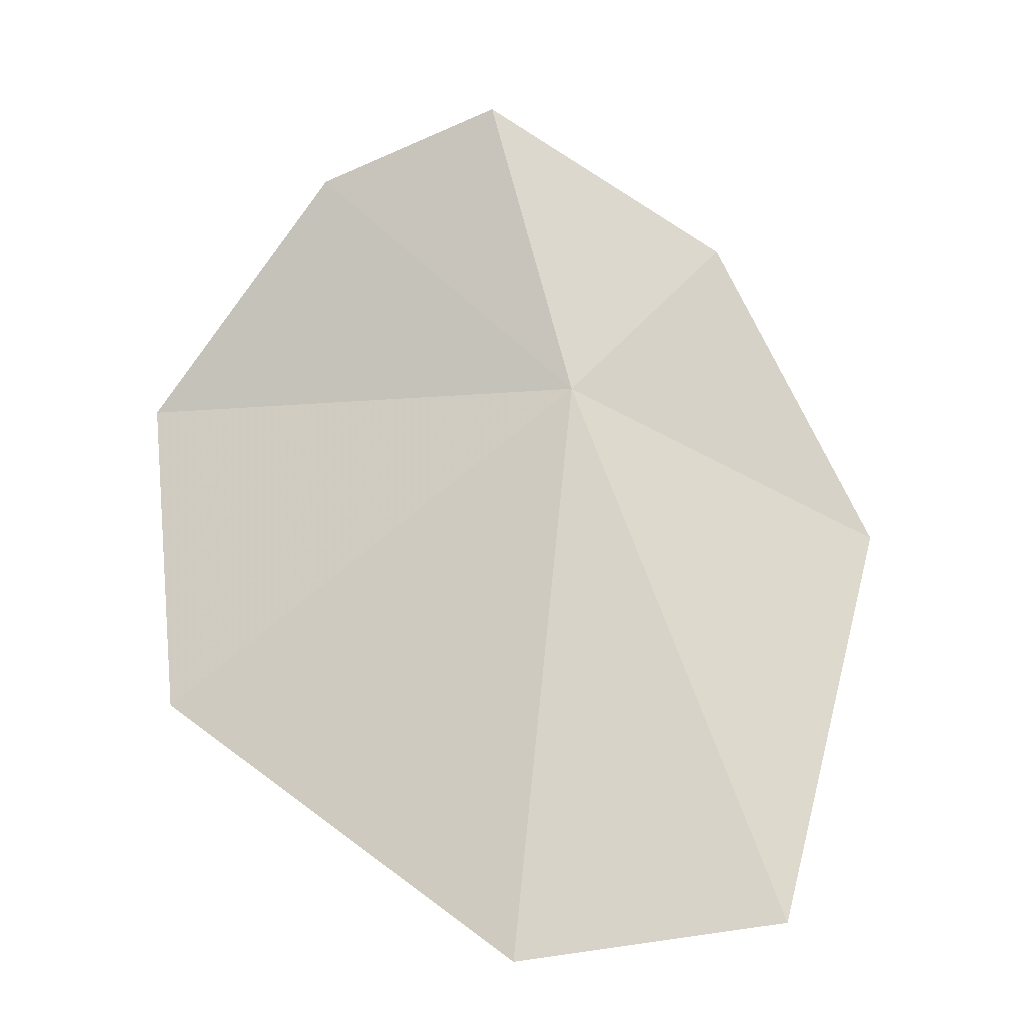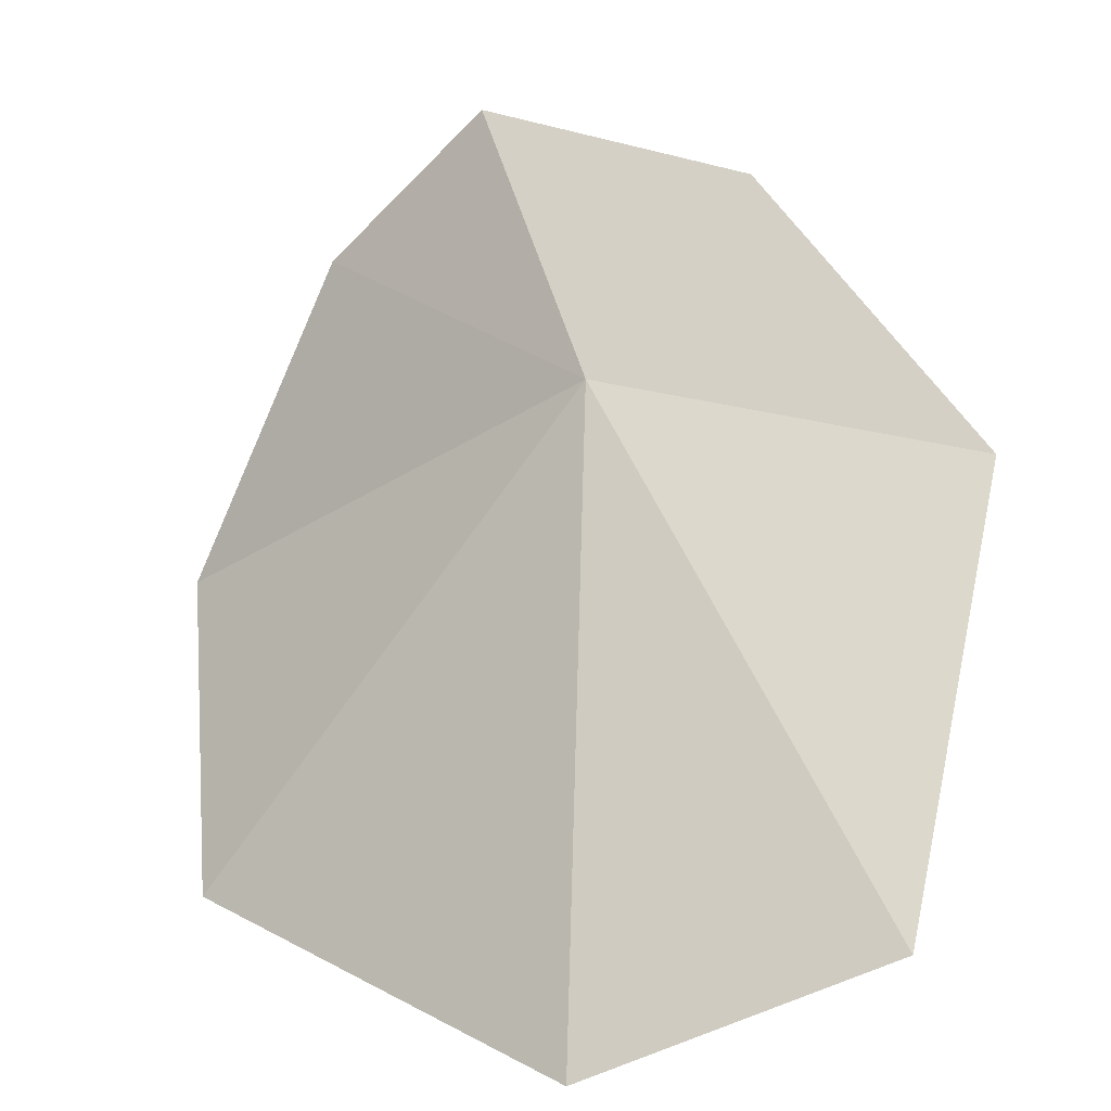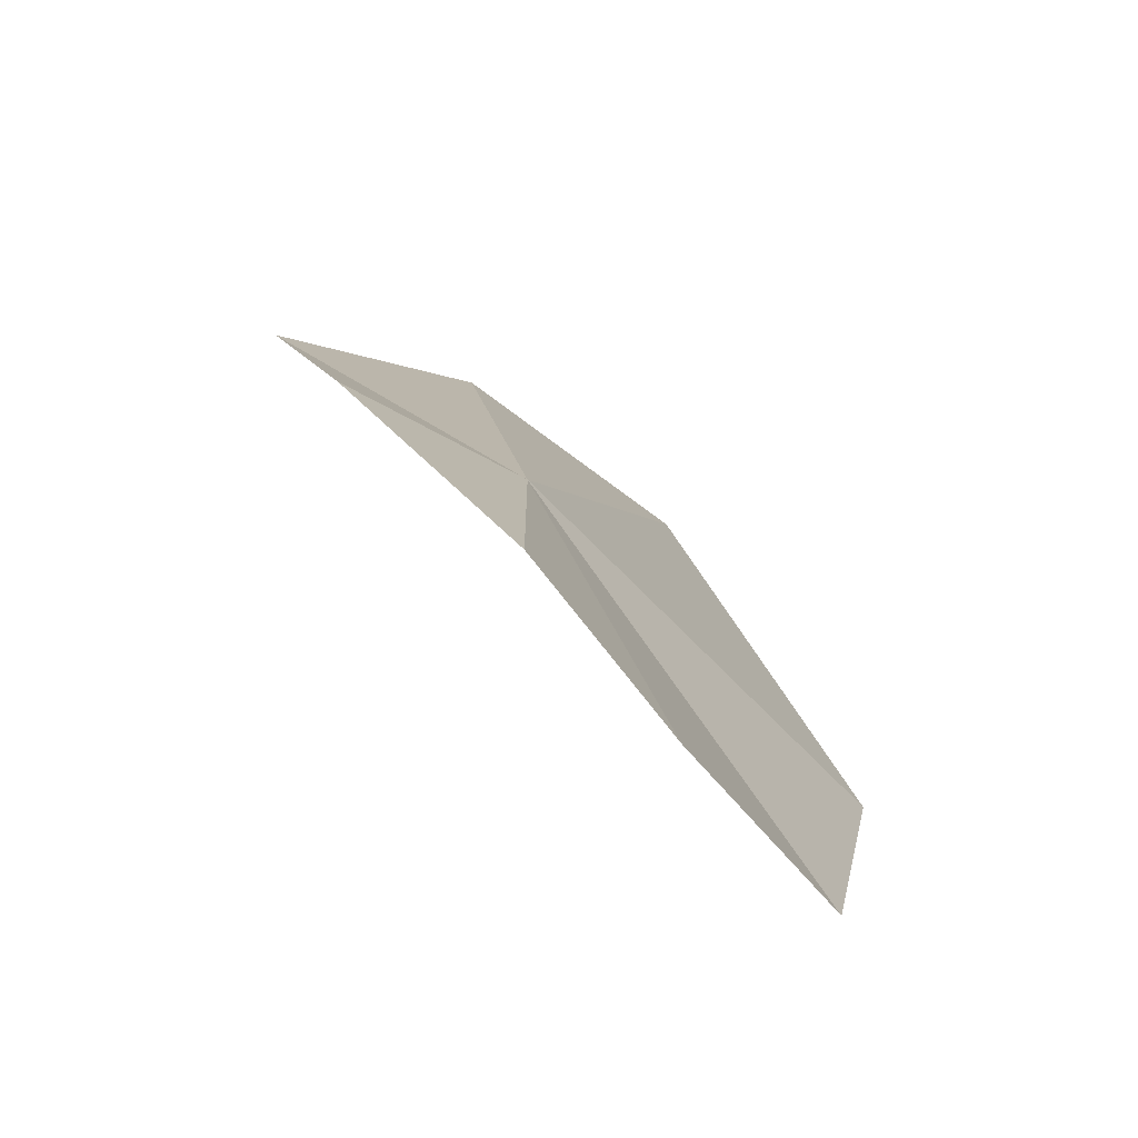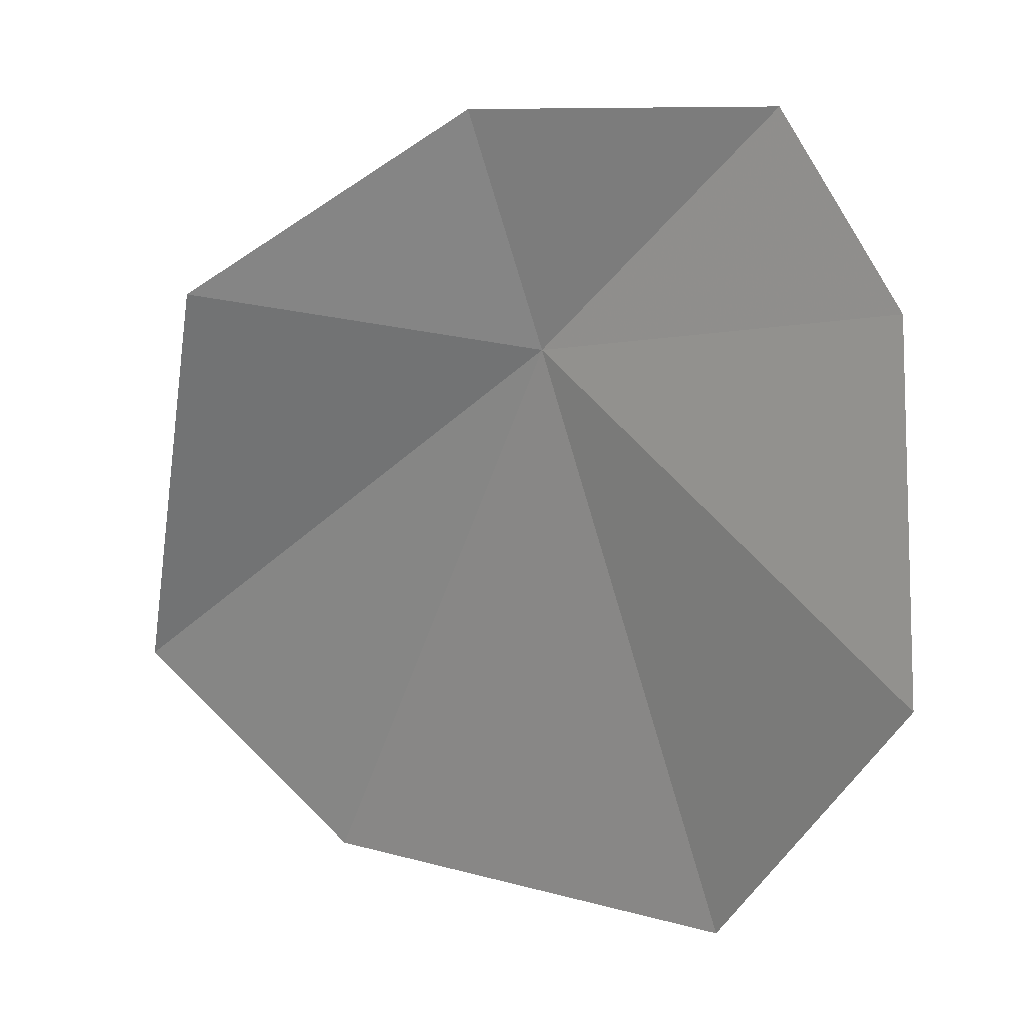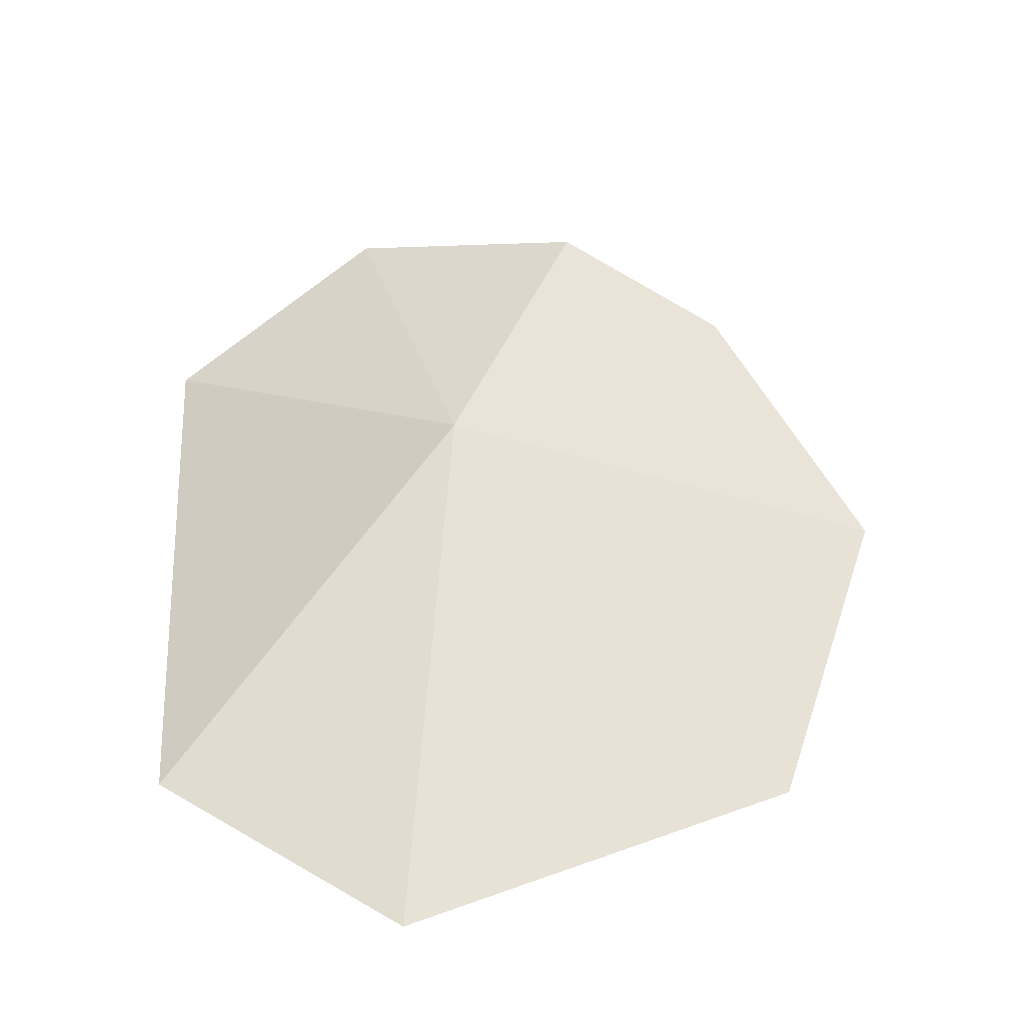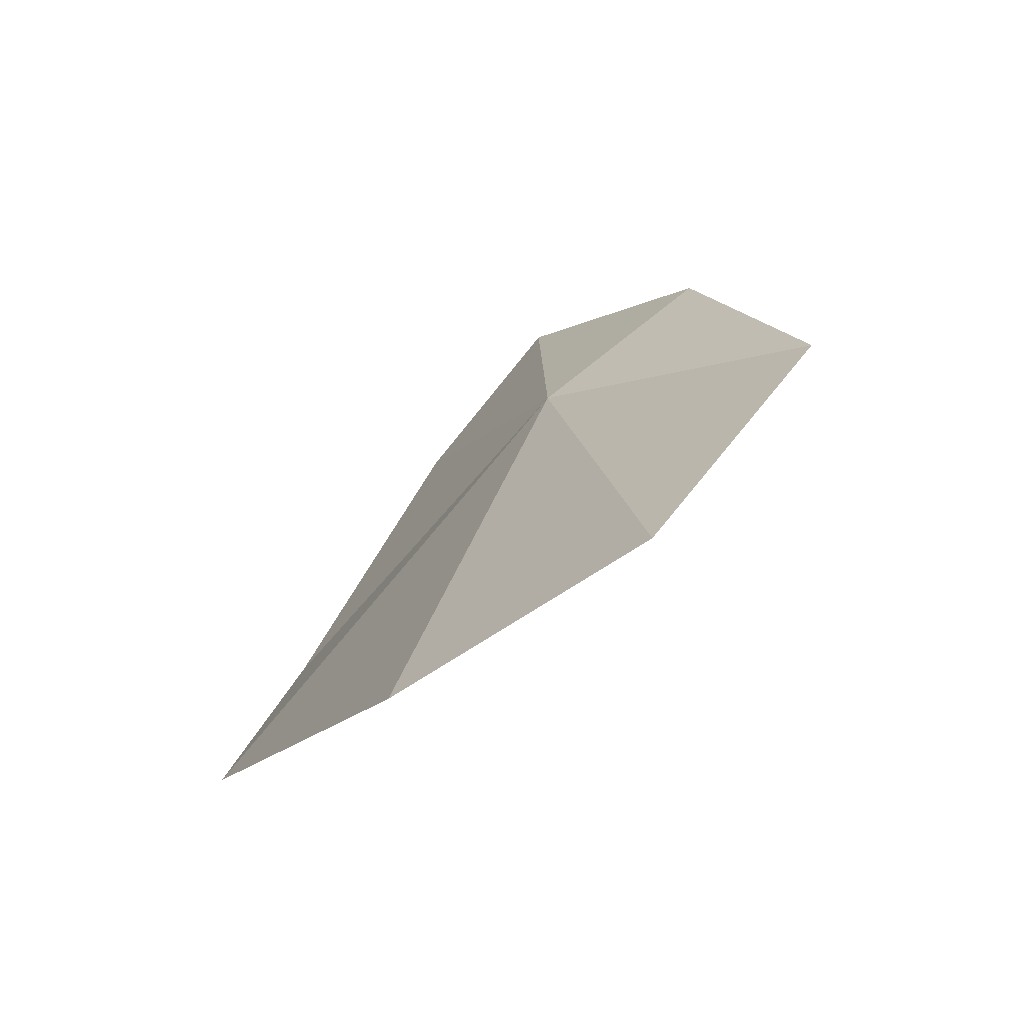
<metadata>
{"format":"obj","ext":"obj","renderer":"f3d","projection":"perspective","resolution":1024,"background":"white","views":[{"elev":2.6,"azim":156.5,"up":"+Z"},{"elev":75.2,"azim":169.5,"up":"+Y"},{"elev":77.4,"azim":13.5,"up":"+Z"},{"elev":-70.8,"azim":-31.7,"up":"+Y"},{"elev":-50.7,"azim":-56.9,"up":"+Z"},{"elev":-50.2,"azim":-167.8,"up":"+Z"}]}
</metadata>
<code>
v 1.336 0.36 11.33
v 1.796 -0.041 11.3
v 1.576 0.055 11.62
v 1.38 0.193 11.72
v 1.124 0.372 11.52
v 1.171 0.65 10.66
v 1.491 0.522 10.61
v 0.969 0.518 11.13
v 1.828 0.143 10.9
f 1 3 2
f 1 4 3
f 1 5 4
f 1 7 6
f 1 6 8
f 1 9 7
f 1 2 9
f 1 8 5

</code>
